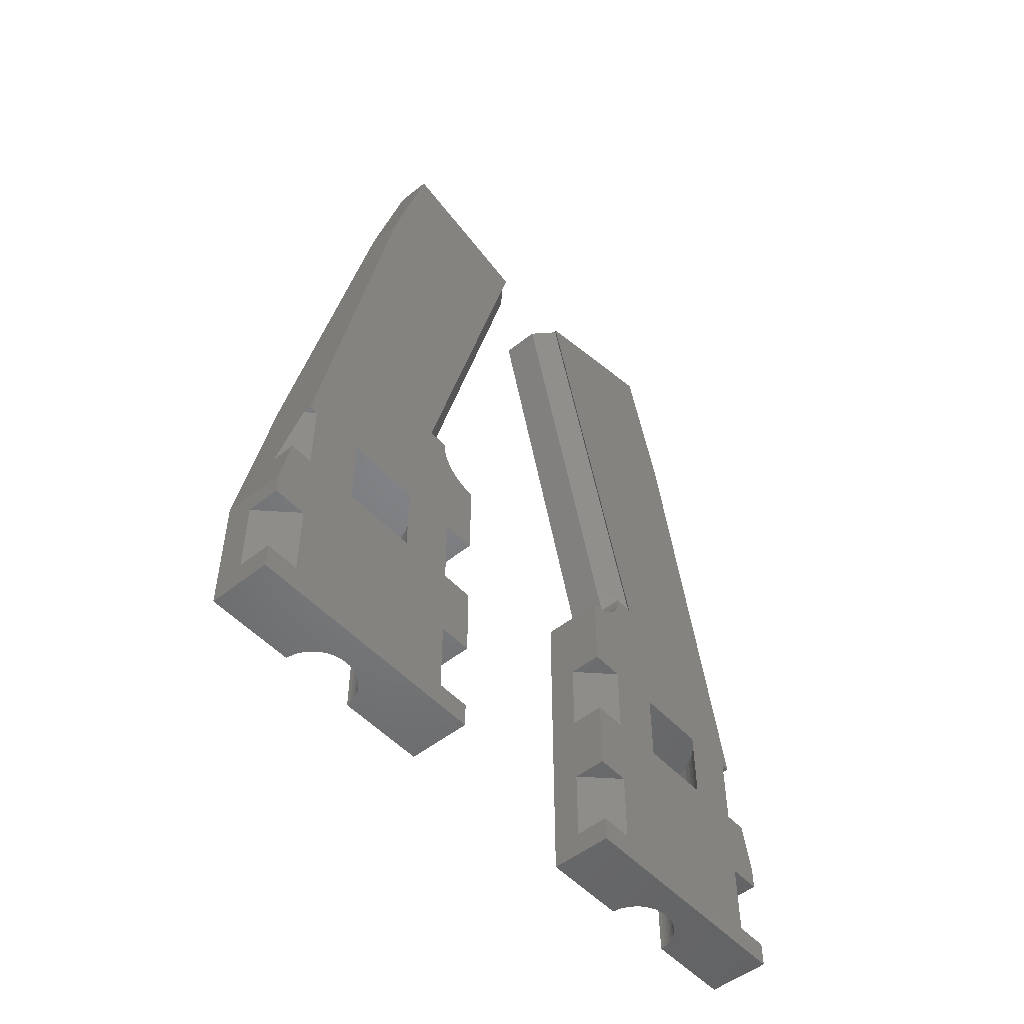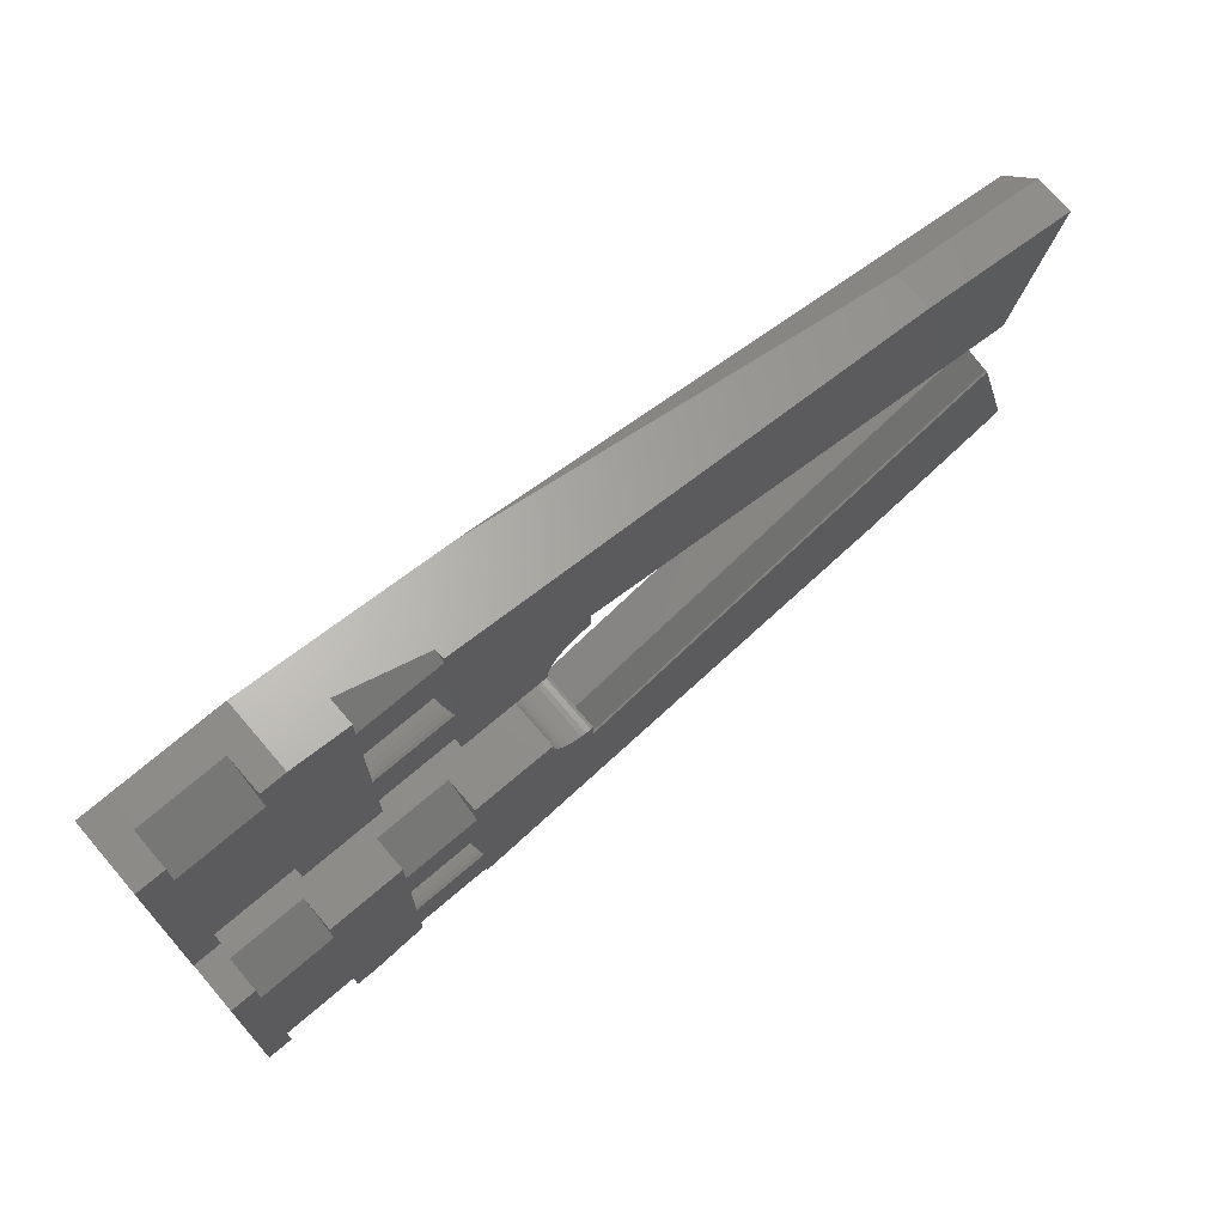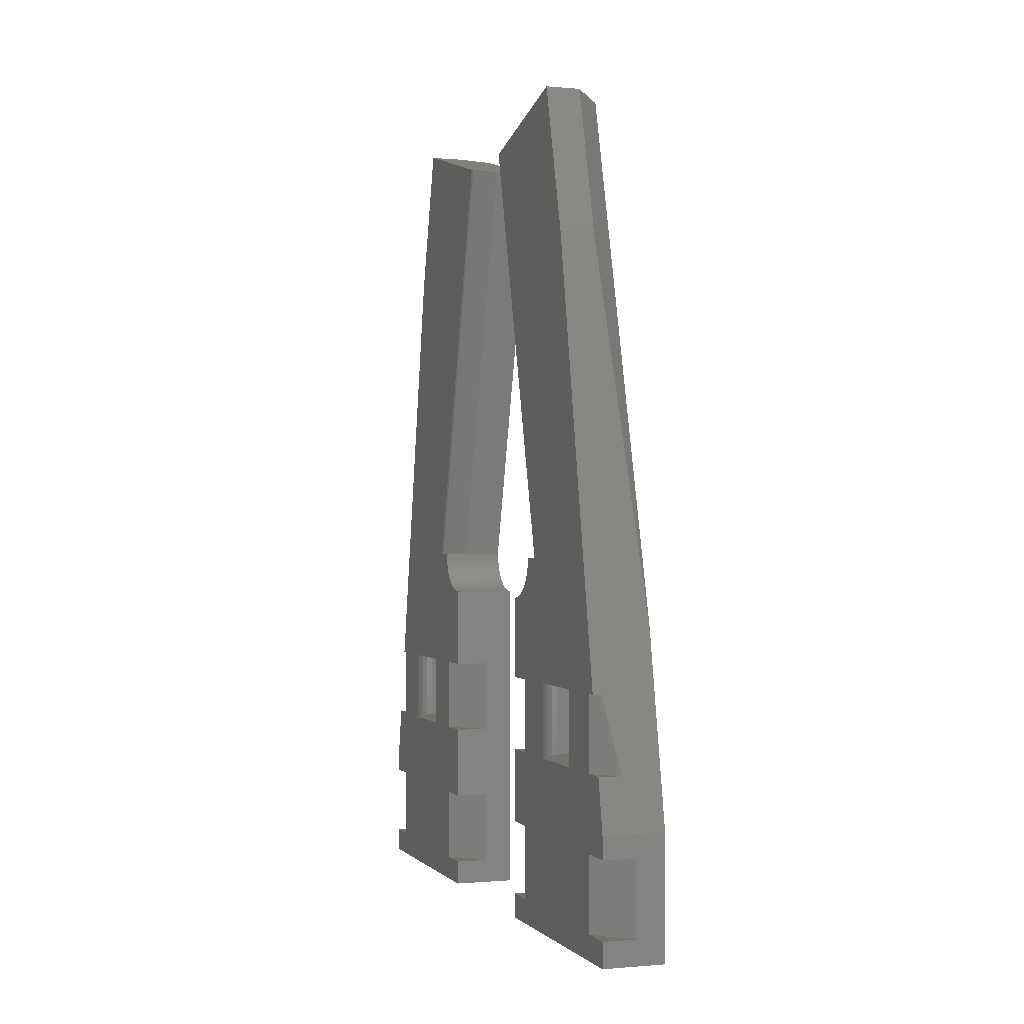
<metadata>
{"format":"stl","ext":"stl","renderer":"f3d","projection":"perspective","resolution":1024,"background":"white","views":[{"elev":-51.1,"azim":-139.0,"up":"+Z"},{"elev":72.3,"azim":-130.5,"up":"+Y"},{"elev":-0.4,"azim":-18.8,"up":"+Z"}]}
</metadata>
<code>
# stl→obj: 384 verts, 744 faces
v -21.1 6 39.9
v -21.1 7.343 42
v -21.1 7.343 39
v -21.1 6 39
v -21.1 6.409 42
v -21.1 16 35
v -21.1 14.66 36
v -21.1 16 36
v -21.1 14.66 39
v -21.1 12.49 42
v -21.1 14.66 42
v -21.1 14.66 45
v -21.1 12.49 45
v -21.1 14.56 49.09
v -21.1 13.5 50
v -21.1 14.46 49.28
v -21.1 14.3 49.89
v -21.1 14.3 50
v -21.1 14.38 49.47
v -21.1 14.33 49.68
v -21.1 9.509 42
v -21.1 7.343 36
v -21.1 6 35
v -21.1 6 36
v -21.1 16 42
v -21.1 16 39
v -21.1 16 48
v -21.1 16 45
v -21.1 15.79 48.31
v -21.1 16 48.3
v -21.1 15.58 48.35
v -21.1 15.37 48.42
v -21.1 15.18 48.51
v -21.1 15 48.62
v -21.1 14.84 48.76
v -21.1 14.69 48.92
v -21.1 10.46 62.84
v -21.1 18.11 67.19
v -21.1 9.509 45
v -21.1 12.06 68.81
v -21.1 7.343 45
v -21.1 6.992 45
v -21 18.01 67.21
v -18.6 13.12 68.52
v -18.6 18.82 67
v -20.16 18.82 67
v -19.46 12.29 68.75
v -19.7 12.06 68.81
v -18.6 9.986 56.84
v -18.6 14.27 50
v -18.6 7.46 47.41
v -18.6 13.99 45
v -18.6 6 39.9
v -18.6 8.006 45
v -18.6 14.3 50
v -18.6 14.3 49.89
v -18.6 15.79 48.31
v -18.6 16 48
v -18.6 16 48.3
v -18.6 15.58 48.35
v -18.6 15.37 48.42
v -18.6 15.18 48.51
v -18.6 15 48.62
v -18.6 14.84 48.76
v -18.6 14.69 48.92
v -18.6 14.56 49.09
v -18.6 14.46 49.28
v -18.6 14.38 49.47
v -18.6 14.33 49.68
v -18.6 13.99 42
v -18.6 16 35
v -18.6 12.52 35
v -18.6 12.52 42
v -18.6 9.484 42
v -18.6 8.006 42
v -18.6 9.484 35
v -18.6 6 35
v -20.16 14.95 52.54
v -20.16 14.27 50
v -19.7 10.46 62.84
v -20.3 14.13 50
v -21 13.4 50
v -19.76 16 45
v -19.76 16 42
v -19.76 16 39
v -19.76 16 36
v -18.78 9.507 35
v -18.97 9.554 35
v -19.15 9.625 35
v -19.31 9.717 35
v -19.47 9.829 35
v -19.61 9.959 35
v -19.73 10.11 35
v -19.83 10.27 35
v -19.91 10.44 35
v -20.01 10.81 35
v -20.02 11 35
v -19.97 10.62 35
v -18.78 12.49 35
v -18.97 12.45 35
v -19.15 12.38 35
v -19.31 12.28 35
v -19.47 12.17 35
v -19.61 12.04 35
v -19.73 11.89 35
v -19.83 11.73 35
v -19.91 11.56 35
v -19.97 11.38 35
v -20.01 11.19 35
v -20.17 6.409 42
v -20.75 6.992 45
v -19.76 6 36
v -19.76 6 39
v -18.78 12.49 42
v -19.73 11.89 42
v -19.61 12.04 42
v -19.15 12.38 42
v -19.31 12.28 42
v -19.91 11.56 42
v -19.83 11.73 42
v -19.47 12.17 42
v -18.97 12.45 42
v -19.97 11.38 42
v -20.01 11.19 42
v -20.02 11 42
v -20.01 10.81 42
v -18.97 9.554 42
v -18.78 9.507 42
v -19.61 9.959 42
v -19.73 10.11 42
v -19.83 10.27 42
v -19.97 10.62 42
v -18.69 13.99 42
v -19.06 13.95 42
v -19.43 13.85 42
v -19.78 13.71 42
v -20.11 13.53 42
v -20.41 13.31 42
v -20.69 13.05 42
v -20.93 12.76 42
v -18.69 8.006 42
v -19.06 8.053 42
v -19.43 8.147 42
v -19.15 9.625 42
v -19.78 8.286 42
v -19.31 9.717 42
v -20.11 8.467 42
v -19.47 9.829 42
v -20.41 8.688 42
v -20.69 8.946 42
v -19.91 10.44 42
v -20.93 9.237 42
v -18.69 13.99 45
v -18.69 8.006 45
v -20.41 13.31 45
v -20.69 13.05 45
v -19.43 13.85 45
v -19.78 13.71 45
v -19.06 13.95 45
v -20.93 12.76 45
v -19.06 8.053 45
v -19.43 8.147 45
v -19.78 8.286 45
v -20.11 8.467 45
v -20.11 13.53 45
v -20.41 8.688 45
v -20.69 8.946 45
v -20.93 9.237 45
v -20.8 14.09 55.66
v -20.8 11.89 45.9
v -20.8 14.47 55.56
v -20.8 11.5 46
v -18.8 14.47 55.56
v -18.8 14.09 55.66
v -18.8 11.89 45.9
v -18.8 11.5 46
v -20.8 14.66 63.39
v -20.8 10.39 45.9
v -20.8 15.05 63.28
v -20.8 10 46
v -18.8 15.05 63.28
v -18.8 14.66 63.39
v -18.8 10.39 45.9
v -18.8 10 46
v -20.8 11.09 55.66
v -20.8 8.886 45.9
v -20.8 11.47 55.56
v -20.8 8.5 46
v -18.8 11.47 55.56
v -18.8 11.09 55.66
v -18.8 8.886 45.9
v -18.8 8.5 46
v -21.1 24 39
v -21.1 25.34 42
v -21.1 25.34 39
v -21.1 24 42
v -21.1 34 35
v -21.1 32.66 36
v -21.1 34 36
v -21.1 32.66 39
v -21.1 30.49 42
v -21.1 32.66 42
v -21.1 32.66 45
v -21.1 25.34 45
v -21.1 27.51 45
v -21.1 27.51 42
v -21.1 25 48.62
v -21.1 26.5 50
v -21.1 25.67 49.68
v -21.1 25.7 49.89
v -21.1 25.62 49.47
v -21.1 25.54 49.28
v -21.1 25.44 49.09
v -21.1 25.34 36
v -21.1 24 35
v -21.1 24 36
v -21.1 34 39.9
v -21.1 34 39
v -21.1 33.59 42
v -21.1 30.49 45
v -21.1 33.01 45
v -21.1 29.54 62.84
v -21.1 21.89 67.19
v -21.1 27.94 68.81
v -21.1 25.7 50
v -21.1 25.31 48.92
v -21.1 25.16 48.76
v -21.1 24.82 48.51
v -21.1 24.63 48.42
v -21.1 24 48
v -21.1 24.42 48.35
v -21.1 24 45
v -21.1 24.21 48.31
v -21.1 24 48.3
v -18.6 26.88 68.52
v -19.46 27.71 68.75
v -19.7 27.94 68.81
v -21 21.99 67.21
v -18.6 21.18 67
v -20.16 21.18 67
v -18.6 25.73 50
v -18.6 32.54 47.41
v -18.6 30.01 56.84
v -18.6 25.67 49.68
v -18.6 25.54 49.28
v -18.6 25.62 49.47
v -18.6 31.99 45
v -18.6 34 39.9
v -18.6 31.99 42
v -18.6 30.52 42
v -18.6 30.52 35
v -18.6 34 35
v -18.6 26.01 42
v -18.6 27.48 35
v -18.6 27.48 42
v -18.6 25.7 49.89
v -18.6 25.7 50
v -18.6 26.01 45
v -18.6 25.44 49.09
v -18.6 25.31 48.92
v -18.6 25.16 48.76
v -18.6 25 48.62
v -18.6 24.82 48.51
v -18.6 24.63 48.42
v -18.6 24 48
v -18.6 24.42 48.35
v -18.6 24.21 48.31
v -18.6 24 48.3
v -18.6 24 35
v -20.16 25.05 52.54
v -20.16 25.73 50
v -19.7 29.54 62.84
v -20.3 25.87 50
v -21 26.6 50
v -19.76 24 36
v -19.76 24 42
v -19.76 24 45
v -19.76 24 39
v -18.78 27.51 35
v -18.97 27.55 35
v -19.15 27.62 35
v -19.31 27.72 35
v -19.47 27.83 35
v -19.61 27.96 35
v -19.73 28.11 35
v -19.83 28.27 35
v -19.91 28.44 35
v -20.01 28.81 35
v -20.02 29 35
v -19.97 28.62 35
v -18.78 30.49 35
v -18.97 30.45 35
v -19.15 30.38 35
v -19.31 30.28 35
v -19.47 30.17 35
v -19.61 30.04 35
v -19.73 29.89 35
v -19.83 29.73 35
v -19.91 29.56 35
v -19.97 29.38 35
v -20.01 29.19 35
v -20.17 33.59 42
v -20.75 33.01 45
v -19.76 34 39
v -19.76 34 36
v -18.78 27.51 42
v -19.61 27.96 42
v -19.73 28.11 42
v -19.31 27.72 42
v -19.15 27.62 42
v -19.83 28.27 42
v -19.91 28.44 42
v -19.47 27.83 42
v -18.97 27.55 42
v -19.97 28.62 42
v -20.01 28.81 42
v -20.02 29 42
v -20.01 29.19 42
v -18.78 30.49 42
v -18.97 30.45 42
v -19.73 29.89 42
v -19.61 30.04 42
v -19.83 29.73 42
v -19.97 29.38 42
v -18.69 31.99 42
v -19.06 31.95 42
v -19.43 31.85 42
v -19.15 30.38 42
v -19.78 31.71 42
v -19.31 30.28 42
v -20.11 31.53 42
v -19.47 30.17 42
v -20.41 31.31 42
v -20.69 31.05 42
v -20.93 30.76 42
v -18.69 26.01 42
v -19.06 26.05 42
v -19.43 26.15 42
v -19.78 26.29 42
v -20.11 26.47 42
v -20.41 26.69 42
v -20.69 26.95 42
v -19.91 29.56 42
v -20.93 27.24 42
v -18.69 26.01 45
v -18.69 31.99 45
v -20.69 26.95 45
v -20.41 26.69 45
v -19.78 26.29 45
v -19.43 26.15 45
v -19.06 26.05 45
v -20.93 27.24 45
v -19.06 31.95 45
v -19.43 31.85 45
v -19.78 31.71 45
v -20.11 26.47 45
v -20.11 31.53 45
v -20.41 31.31 45
v -20.69 31.05 45
v -20.93 30.76 45
v -20.8 25.91 55.66
v -20.8 28.11 45.9
v -20.8 28.5 46
v -20.8 25.53 55.56
v -18.8 25.91 55.66
v -18.8 25.53 55.56
v -18.8 28.11 45.9
v -18.8 28.5 46
v -20.8 25.34 63.39
v -20.8 29.61 45.9
v -20.8 30 46
v -20.8 24.95 63.28
v -18.8 25.34 63.39
v -18.8 24.95 63.28
v -18.8 29.61 45.9
v -18.8 30 46
v -20.8 28.91 55.66
v -20.8 31.11 45.9
v -20.8 31.5 46
v -20.8 28.53 55.56
v -18.8 28.91 55.66
v -18.8 28.53 55.56
v -18.8 31.11 45.9
v -18.8 31.5 46
f 1 2 3
f 1 3 4
f 2 1 5
f 6 7 8
f 3 9 7
f 9 10 11
f 11 10 12
f 13 12 10
f 12 13 14
f 15 14 13
f 14 15 16
f 17 15 18
f 16 15 19
f 19 15 20
f 9 3 10
f 10 3 21
f 3 7 22
f 6 22 7
f 23 22 6
f 22 23 24
f 9 25 26
f 25 9 11
f 12 27 28
f 27 29 30
f 27 31 29
f 32 27 12
f 27 32 31
f 32 12 33
f 33 12 34
f 34 12 35
f 35 12 36
f 36 12 14
f 20 15 17
f 37 38 15
f 39 15 13
f 38 37 40
f 41 15 39
f 2 21 3
f 21 2 39
f 41 39 2
f 42 15 41
f 15 42 37
f 43 44 45
f 40 44 43
f 43 45 46
f 44 40 47
f 40 43 38
f 47 40 48
f 49 45 44
f 45 49 50
f 51 50 49
f 50 51 52
f 53 54 51
f 52 51 54
f 55 50 56
f 57 58 59
f 60 58 57
f 61 58 60
f 58 61 52
f 52 61 62
f 52 62 63
f 52 63 64
f 52 64 65
f 52 65 66
f 52 66 67
f 52 67 68
f 52 68 69
f 50 69 56
f 69 50 52
f 58 52 70
f 58 70 71
f 72 70 73
f 70 72 71
f 53 74 75
f 54 53 75
f 74 53 76
f 76 53 77
f 45 78 46
f 50 78 45
f 78 50 79
f 37 48 40
f 48 37 80
f 78 79 81
f 78 43 46
f 82 78 81
f 78 82 43
f 43 15 38
f 15 43 82
f 56 18 55
f 18 56 17
f 64 36 65
f 36 64 35
f 66 16 67
f 16 66 14
f 30 57 59
f 57 30 29
f 69 17 56
f 17 69 20
f 67 19 68
f 19 67 16
f 65 14 66
f 14 65 36
f 32 62 61
f 62 32 33
f 34 64 63
f 64 34 35
f 33 63 62
f 63 33 34
f 29 60 57
f 60 29 31
f 31 61 60
f 61 31 32
f 68 20 69
f 20 68 19
f 58 30 59
f 30 58 27
f 58 83 27
f 58 84 83
f 84 85 25
f 71 84 58
f 84 71 85
f 85 71 86
f 6 86 71
f 86 6 8
f 27 83 28
f 25 85 26
f 55 79 50
f 18 81 79
f 18 79 55
f 81 18 15
f 81 15 82
f 77 87 76
f 77 88 87
f 77 89 88
f 23 89 77
f 89 23 90
f 90 23 91
f 91 23 92
f 92 23 93
f 93 23 94
f 94 23 95
f 96 23 97
f 98 23 96
f 95 23 98
f 99 71 72
f 100 71 99
f 101 71 100
f 6 101 102
f 6 102 103
f 6 103 104
f 6 104 105
f 6 105 106
f 6 106 107
f 6 107 108
f 6 97 23
f 97 6 109
f 101 6 71
f 109 6 108
f 5 1 110
f 37 51 80
f 42 51 37
f 111 51 42
f 110 51 111
f 110 53 51
f 53 110 1
f 24 23 112
f 113 1 4
f 1 113 53
f 112 53 113
f 112 77 53
f 77 112 23
f 80 47 48
f 80 49 47
f 49 80 51
f 49 44 47
f 28 83 12
f 11 83 84
f 83 11 12
f 84 25 11
f 2 111 41
f 111 2 110
f 41 111 42
f 110 2 5
f 26 85 9
f 7 85 86
f 85 7 9
f 86 8 7
f 112 3 22
f 3 112 113
f 3 113 4
f 112 22 24
f 99 73 114
f 73 99 72
f 115 104 116
f 104 115 105
f 102 117 118
f 117 102 101
f 119 106 120
f 106 119 107
f 120 105 115
f 105 120 106
f 104 121 116
f 121 104 103
f 101 122 117
f 122 101 100
f 123 107 119
f 107 123 108
f 124 108 123
f 108 124 109
f 125 109 124
f 109 125 97
f 126 97 125
f 97 126 96
f 103 118 121
f 118 103 102
f 100 114 122
f 114 100 99
f 87 127 128
f 127 87 88
f 129 93 130
f 93 129 92
f 130 94 131
f 94 130 93
f 132 96 126
f 96 132 98
f 133 73 70
f 133 114 73
f 134 114 133
f 114 134 122
f 135 122 134
f 122 135 117
f 136 117 135
f 117 136 118
f 137 118 136
f 118 137 121
f 138 121 137
f 121 138 116
f 139 116 138
f 116 139 115
f 140 115 139
f 115 10 120
f 10 115 140
f 74 141 75
f 128 141 74
f 142 128 127
f 128 142 141
f 143 127 144
f 145 144 146
f 127 143 142
f 147 146 148
f 149 148 129
f 150 129 130
f 144 145 143
f 21 130 131
f 21 131 151
f 21 151 132
f 21 132 126
f 146 147 145
f 21 126 125
f 120 10 119
f 119 10 123
f 148 149 147
f 123 10 124
f 129 150 149
f 124 10 125
f 130 152 150
f 21 125 10
f 130 21 152
f 151 98 132
f 98 151 95
f 131 95 151
f 95 131 94
f 90 148 146
f 148 90 91
f 76 128 74
f 128 76 87
f 91 129 148
f 129 91 92
f 88 144 127
f 144 88 89
f 89 146 144
f 146 89 90
f 133 52 153
f 52 133 70
f 75 154 54
f 154 75 141
f 139 155 156
f 155 139 138
f 136 157 158
f 157 136 135
f 135 159 157
f 159 135 134
f 13 140 160
f 140 13 10
f 160 139 156
f 139 160 140
f 161 54 154
f 54 161 52
f 159 52 161
f 52 159 153
f 162 159 161
f 162 157 159
f 163 157 162
f 163 158 157
f 164 158 163
f 164 165 158
f 166 165 164
f 166 155 165
f 167 155 166
f 167 156 155
f 168 156 167
f 168 160 156
f 39 160 168
f 160 39 13
f 137 158 165
f 158 137 136
f 138 165 155
f 165 138 137
f 134 153 159
f 153 134 133
f 149 167 166
f 167 149 150
f 168 21 39
f 21 168 152
f 143 163 162
f 163 143 145
f 147 166 164
f 166 147 149
f 142 162 161
f 162 142 143
f 167 152 168
f 152 167 150
f 145 164 163
f 164 145 147
f 141 161 154
f 161 141 142
f 169 170 171
f 170 169 172
f 169 173 174
f 173 169 171
f 175 174 173
f 174 175 176
f 170 173 171
f 173 170 175
f 170 176 175
f 176 170 172
f 176 169 174
f 169 176 172
f 177 178 179
f 178 177 180
f 177 181 182
f 181 177 179
f 183 182 181
f 182 183 184
f 178 181 179
f 181 178 183
f 178 184 183
f 184 178 180
f 184 177 182
f 177 184 180
f 185 186 187
f 186 185 188
f 185 189 190
f 189 185 187
f 191 190 189
f 190 191 192
f 186 192 191
f 192 186 188
f 192 185 190
f 185 192 188
f 186 189 187
f 189 186 191
f 193 194 195
f 194 193 196
f 197 198 199
f 195 200 198
f 200 201 202
f 202 201 203
f 200 195 201
f 204 205 206
f 207 205 204
f 208 209 210
f 208 211 209
f 208 212 211
f 205 213 208
f 201 195 206
f 195 198 214
f 197 214 198
f 215 214 197
f 214 215 216
f 200 217 218
f 202 217 200
f 217 202 219
f 220 203 201
f 208 203 220
f 203 208 221
f 221 208 222
f 208 220 205
f 223 222 208
f 222 223 224
f 208 210 225
f 194 206 195
f 204 206 194
f 208 213 212
f 205 226 213
f 205 227 226
f 205 207 227
f 204 228 207
f 204 229 228
f 230 229 204
f 229 230 231
f 230 204 232
f 231 230 233
f 233 230 234
f 224 235 236
f 224 236 237
f 235 238 239
f 239 238 240
f 235 224 238
f 238 224 223
f 241 242 243
f 239 243 235
f 244 242 241
f 245 242 246
f 246 242 244
f 243 239 241
f 247 248 242
f 248 247 249
f 250 248 249
f 248 250 251
f 248 251 252
f 253 254 255
f 256 241 257
f 244 241 256
f 258 242 245
f 242 258 247
f 259 258 245
f 260 258 259
f 261 258 260
f 262 258 261
f 263 258 262
f 264 258 263
f 265 258 264
f 258 265 253
f 265 264 266
f 265 266 267
f 265 267 268
f 269 253 265
f 253 269 254
f 270 239 240
f 241 270 271
f 270 241 239
f 272 224 237
f 224 272 222
f 270 273 271
f 270 274 273
f 270 238 274
f 238 270 240
f 238 208 274
f 208 238 223
f 210 257 225
f 257 210 256
f 227 260 226
f 260 227 261
f 213 245 212
f 245 213 259
f 233 268 267
f 268 233 234
f 209 256 210
f 256 209 244
f 212 246 211
f 246 212 245
f 226 259 213
f 259 226 260
f 228 264 263
f 264 228 229
f 227 262 261
f 262 227 207
f 207 263 262
f 263 207 228
f 231 267 266
f 267 231 233
f 229 266 264
f 266 229 231
f 211 244 209
f 244 211 246
f 230 268 234
f 268 230 265
f 216 215 275
f 196 193 276
f 277 230 232
f 230 277 265
f 276 265 277
f 278 276 193
f 269 276 278
f 269 278 275
f 276 269 265
f 269 275 215
f 271 257 241
f 208 273 274
f 225 273 208
f 271 225 257
f 273 225 271
f 269 279 254
f 269 280 279
f 269 281 280
f 215 281 269
f 281 215 282
f 282 215 283
f 283 215 284
f 284 215 285
f 285 215 286
f 286 215 287
f 288 215 289
f 290 215 288
f 287 215 290
f 291 252 251
f 292 252 291
f 293 252 292
f 197 293 294
f 197 294 295
f 197 295 296
f 197 296 297
f 197 297 298
f 197 298 299
f 197 299 300
f 197 289 215
f 289 197 301
f 293 197 252
f 301 197 300
f 242 302 303
f 248 302 242
f 217 302 248
f 302 217 219
f 242 222 272
f 221 242 303
f 242 221 222
f 248 304 217
f 248 305 304
f 252 305 248
f 197 305 252
f 305 197 199
f 217 304 218
f 272 243 242
f 236 272 237
f 272 236 243
f 243 236 235
f 277 232 204
f 276 204 194
f 204 276 277
f 194 196 276
f 202 303 302
f 303 202 203
f 303 203 221
f 219 202 302
f 278 193 195
f 275 195 214
f 195 275 278
f 214 216 275
f 198 304 305
f 304 198 200
f 304 200 218
f 199 198 305
f 254 306 255
f 306 254 279
f 307 285 308
f 285 307 284
f 281 309 310
f 309 281 282
f 311 287 312
f 287 311 286
f 308 286 311
f 286 308 285
f 283 307 313
f 307 283 284
f 280 310 314
f 310 280 281
f 312 290 315
f 290 312 287
f 315 288 316
f 288 315 290
f 316 289 317
f 289 316 288
f 317 301 318
f 301 317 289
f 282 313 309
f 313 282 283
f 279 314 306
f 314 279 280
f 292 319 320
f 319 292 291
f 321 296 322
f 296 321 297
f 323 297 321
f 297 323 298
f 318 300 324
f 300 318 301
f 325 250 249
f 325 319 250
f 326 319 325
f 319 326 320
f 327 320 326
f 320 327 328
f 329 328 327
f 328 329 330
f 331 330 329
f 330 331 332
f 333 332 331
f 332 333 322
f 334 322 333
f 322 334 321
f 335 321 334
f 321 201 323
f 201 321 335
f 255 336 253
f 306 336 255
f 337 306 314
f 306 337 336
f 338 314 310
f 339 310 309
f 314 338 337
f 340 309 313
f 341 313 307
f 342 307 308
f 310 339 338
f 206 308 311
f 206 311 312
f 206 312 315
f 206 315 316
f 309 340 339
f 206 316 317
f 323 201 343
f 343 201 324
f 313 341 340
f 324 201 318
f 307 342 341
f 318 201 317
f 308 344 342
f 206 317 201
f 308 206 344
f 324 299 343
f 299 324 300
f 343 298 323
f 298 343 299
f 295 330 332
f 330 295 294
f 291 250 319
f 250 291 251
f 296 332 322
f 332 296 295
f 293 320 328
f 320 293 292
f 294 328 330
f 328 294 293
f 253 345 258
f 345 253 336
f 325 247 346
f 247 325 249
f 341 347 348
f 347 341 342
f 338 349 350
f 349 338 339
f 337 350 351
f 350 337 338
f 352 206 205
f 206 352 344
f 347 344 352
f 344 347 342
f 351 258 345
f 258 351 247
f 353 247 351
f 247 353 346
f 350 353 351
f 350 354 353
f 349 354 350
f 349 355 354
f 356 355 349
f 356 357 355
f 348 357 356
f 348 358 357
f 347 358 348
f 347 359 358
f 352 359 347
f 352 360 359
f 205 360 352
f 360 205 220
f 339 356 349
f 356 339 340
f 340 348 356
f 348 340 341
f 336 351 345
f 351 336 337
f 334 358 359
f 358 334 333
f 220 335 360
f 335 220 201
f 329 354 355
f 354 329 327
f 333 357 358
f 357 333 331
f 327 353 354
f 353 327 326
f 360 334 359
f 334 360 335
f 331 355 357
f 355 331 329
f 326 346 353
f 346 326 325
f 361 362 363
f 362 361 364
f 364 365 366
f 365 364 361
f 367 365 368
f 365 367 366
f 367 364 366
f 364 367 362
f 363 367 368
f 367 363 362
f 363 365 361
f 365 363 368
f 369 370 371
f 370 369 372
f 372 373 374
f 373 372 369
f 375 373 376
f 373 375 374
f 375 372 374
f 372 375 370
f 371 375 376
f 375 371 370
f 371 373 369
f 373 371 376
f 377 378 379
f 378 377 380
f 380 381 382
f 381 380 377
f 383 381 384
f 381 383 382
f 379 383 384
f 383 379 378
f 379 381 377
f 381 379 384
f 383 380 382
f 380 383 378

</code>
